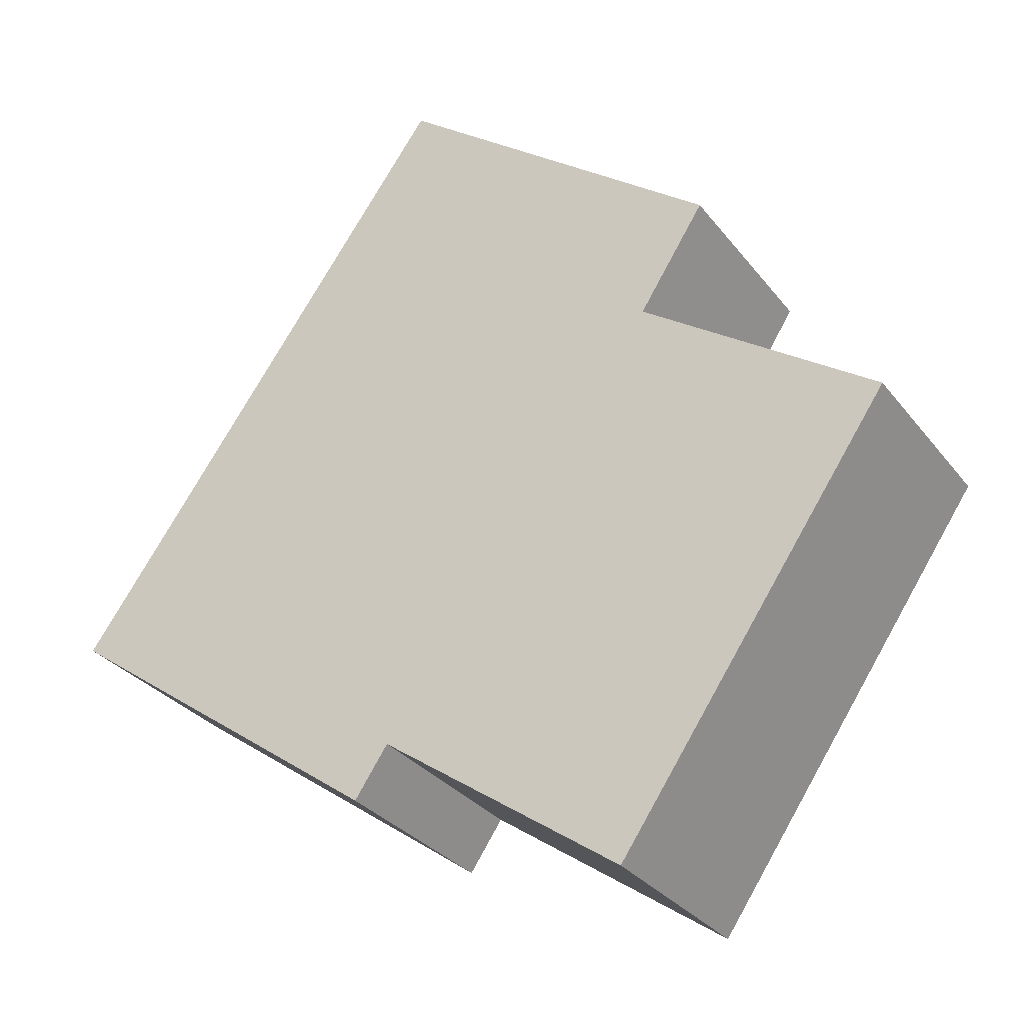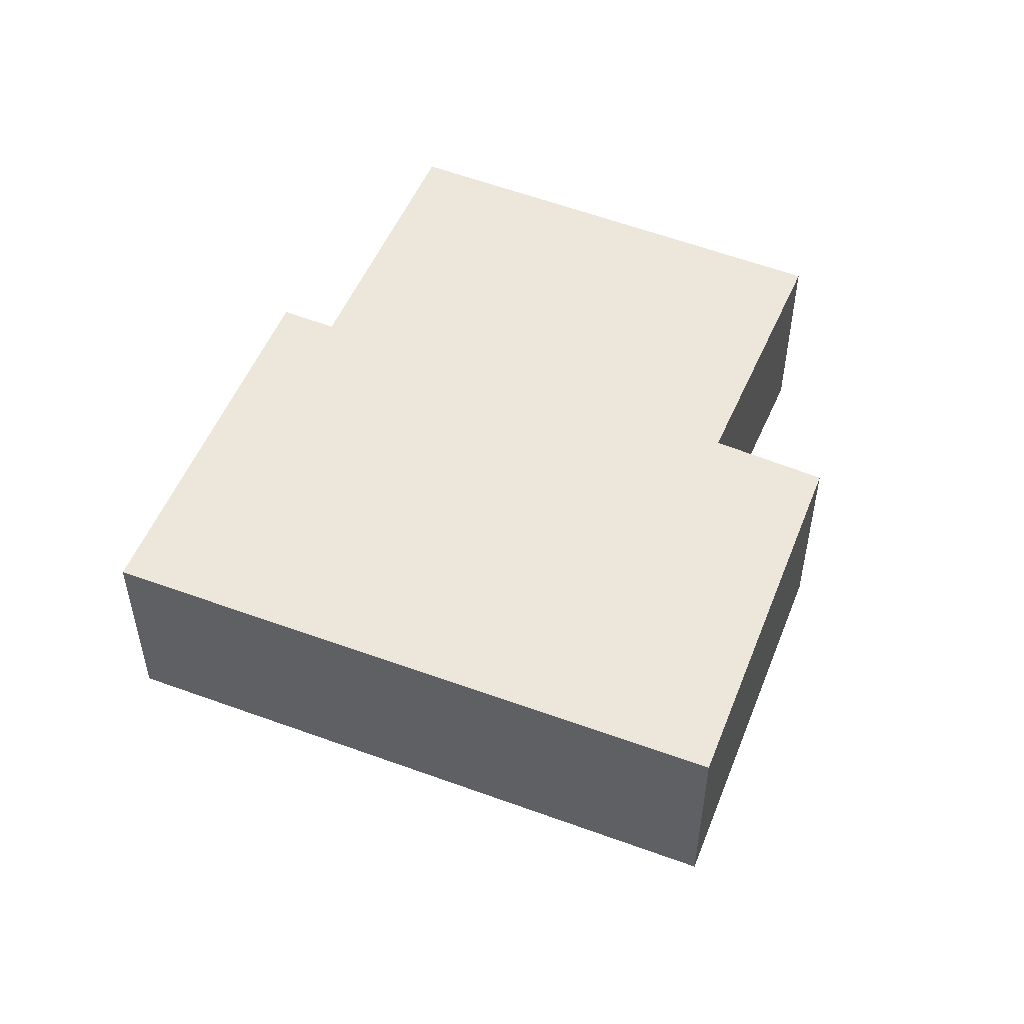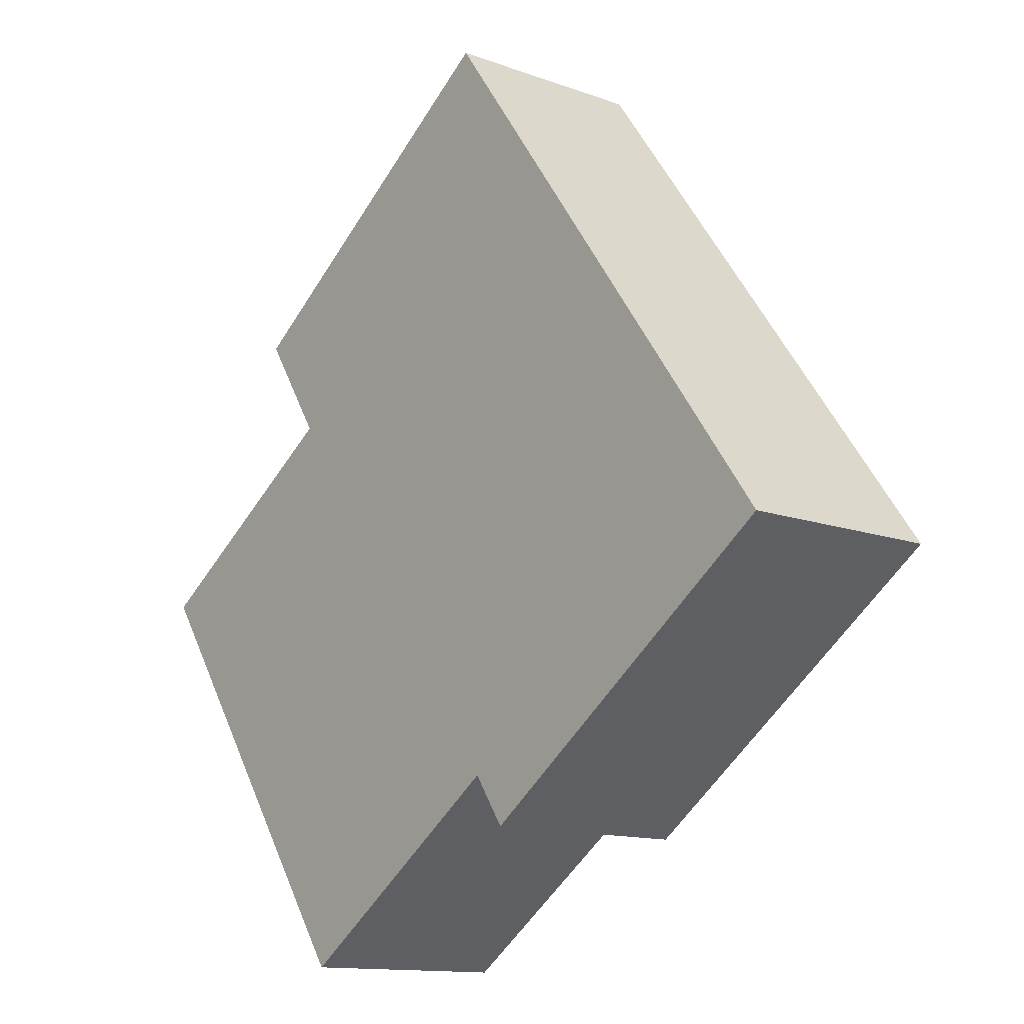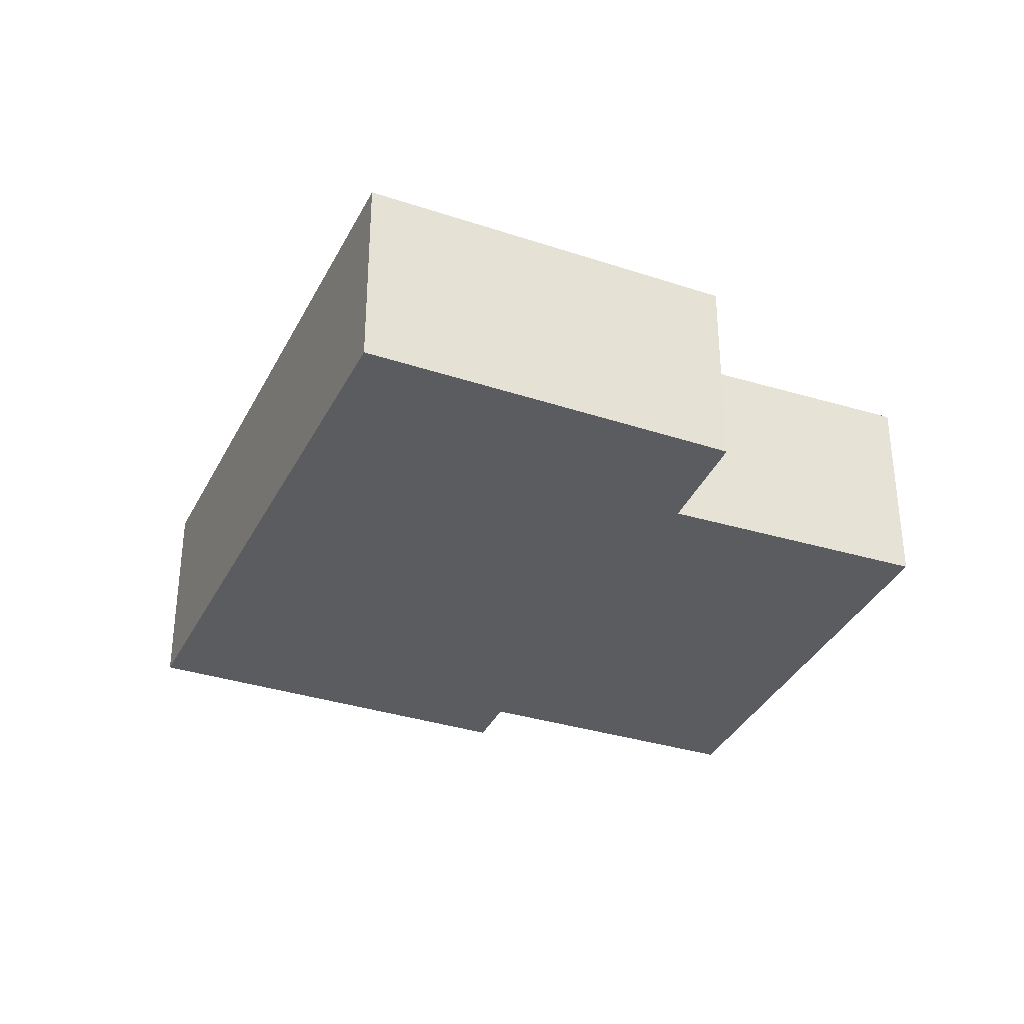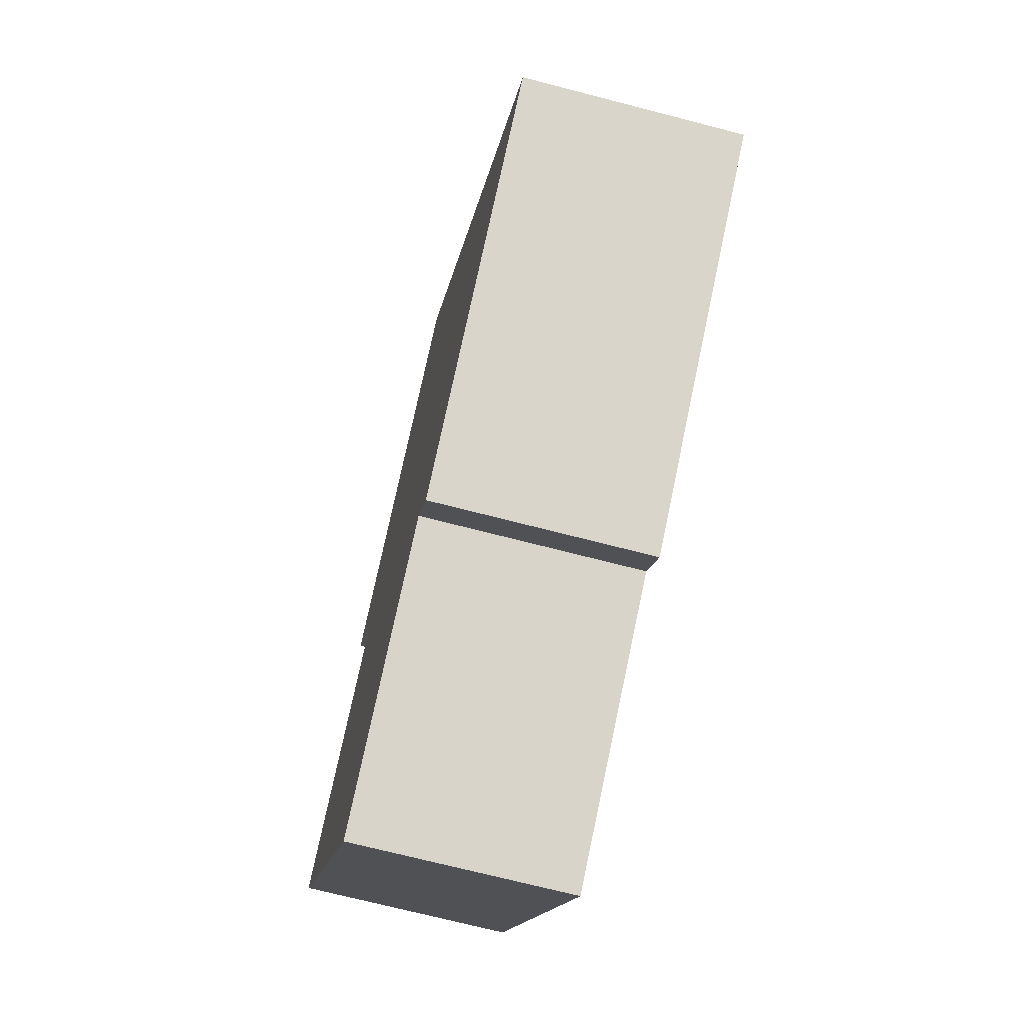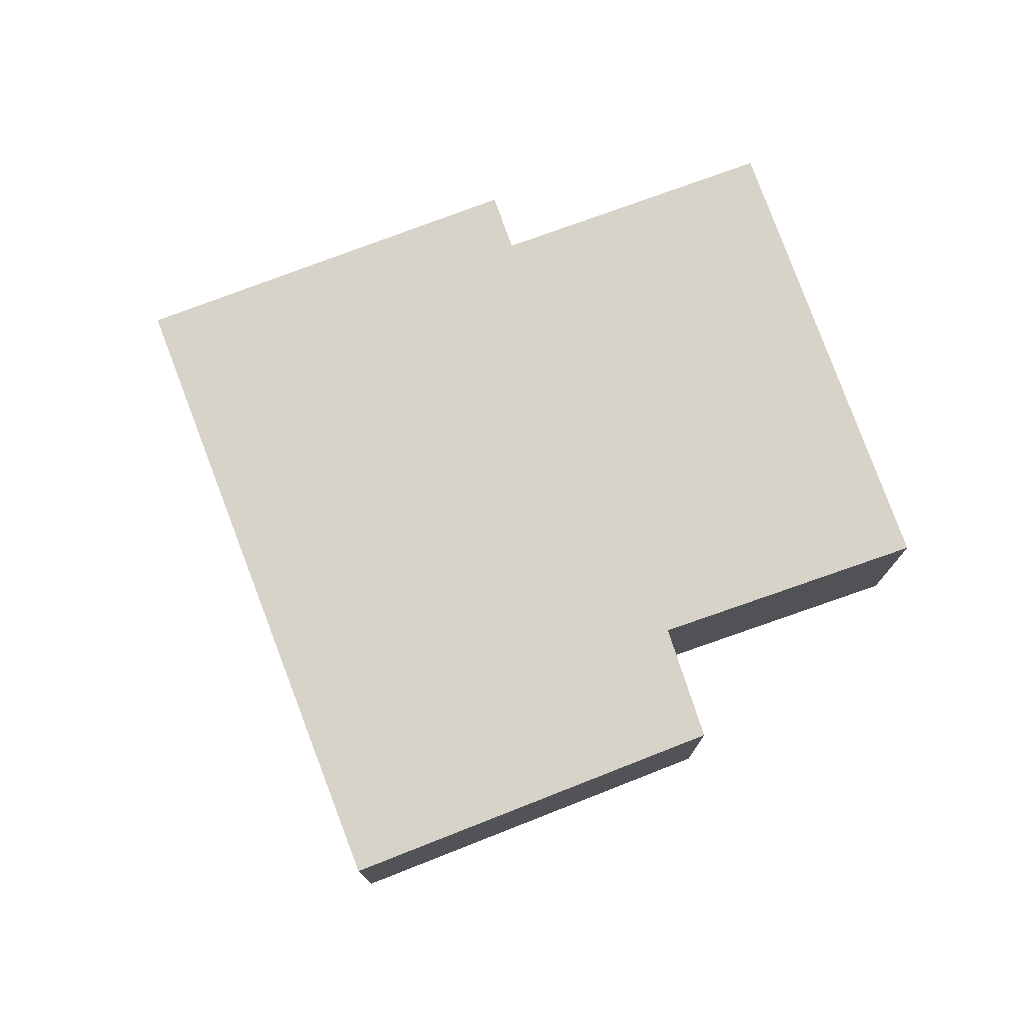
<metadata>
{"format":"obj","ext":"obj","renderer":"f3d","projection":"perspective","resolution":1024,"background":"white","views":[{"elev":-29.9,"azim":30.2,"up":"+Z"},{"elev":52.5,"azim":-32.7,"up":"+Y"},{"elev":-12.8,"azim":-130.2,"up":"+Z"},{"elev":-34.3,"azim":11.9,"up":"+Y"},{"elev":-70.1,"azim":-104.6,"up":"+Z"},{"elev":76.4,"azim":14.7,"up":"+Y"}]}
</metadata>
<code>
v  8.621 2.761 -3.864
v  8.035 2.761 -4.726
v  8.011 2.761 -4.709
v  0 2.761 1.691e-16
v  4.843 2.761 -2.5
v  4.401 2.761 -3.156
v  5.128 2.761 7.108
v  8.534 2.761 2.648
v  9.398 2.761 3.996
v  11.63 2.761 0.567
v  8.035 2.894e-16 -4.726
v  4.843 1.531e-16 -2.5
v  8.011 2.883e-16 -4.709
v  4.401 1.932e-16 -3.156
v  0 0 0
v  9.398 -2.447e-16 3.996
v  8.534 -1.621e-16 2.648
v  8.621 2.366e-16 -3.864
v  11.63 -3.472e-17 0.567
v  5.128 -4.352e-16 7.108
g defaultobject
f 1 2 3
f 4 5 6
f 5 4 7
f 5 7 3
f 3 7 1
f 1 7 8
f 8 7 9
f 10 1 8
f 11 3 2
f 3 11 5
f 5 11 12
f 12 11 13
f 14 4 6
f 4 14 15
f 12 6 5
f 6 12 14
f 16 8 9
f 8 16 17
f 1 11 2
f 11 1 10
f 11 10 18
f 18 10 19
f 15 7 4
f 7 15 20
f 20 9 7
f 9 20 16
f 17 10 8
f 10 17 19
f 13 17 12
f 17 13 19
f 19 13 11
f 19 11 18
f 14 20 15
f 20 14 12
f 20 12 16
f 16 12 17

</code>
